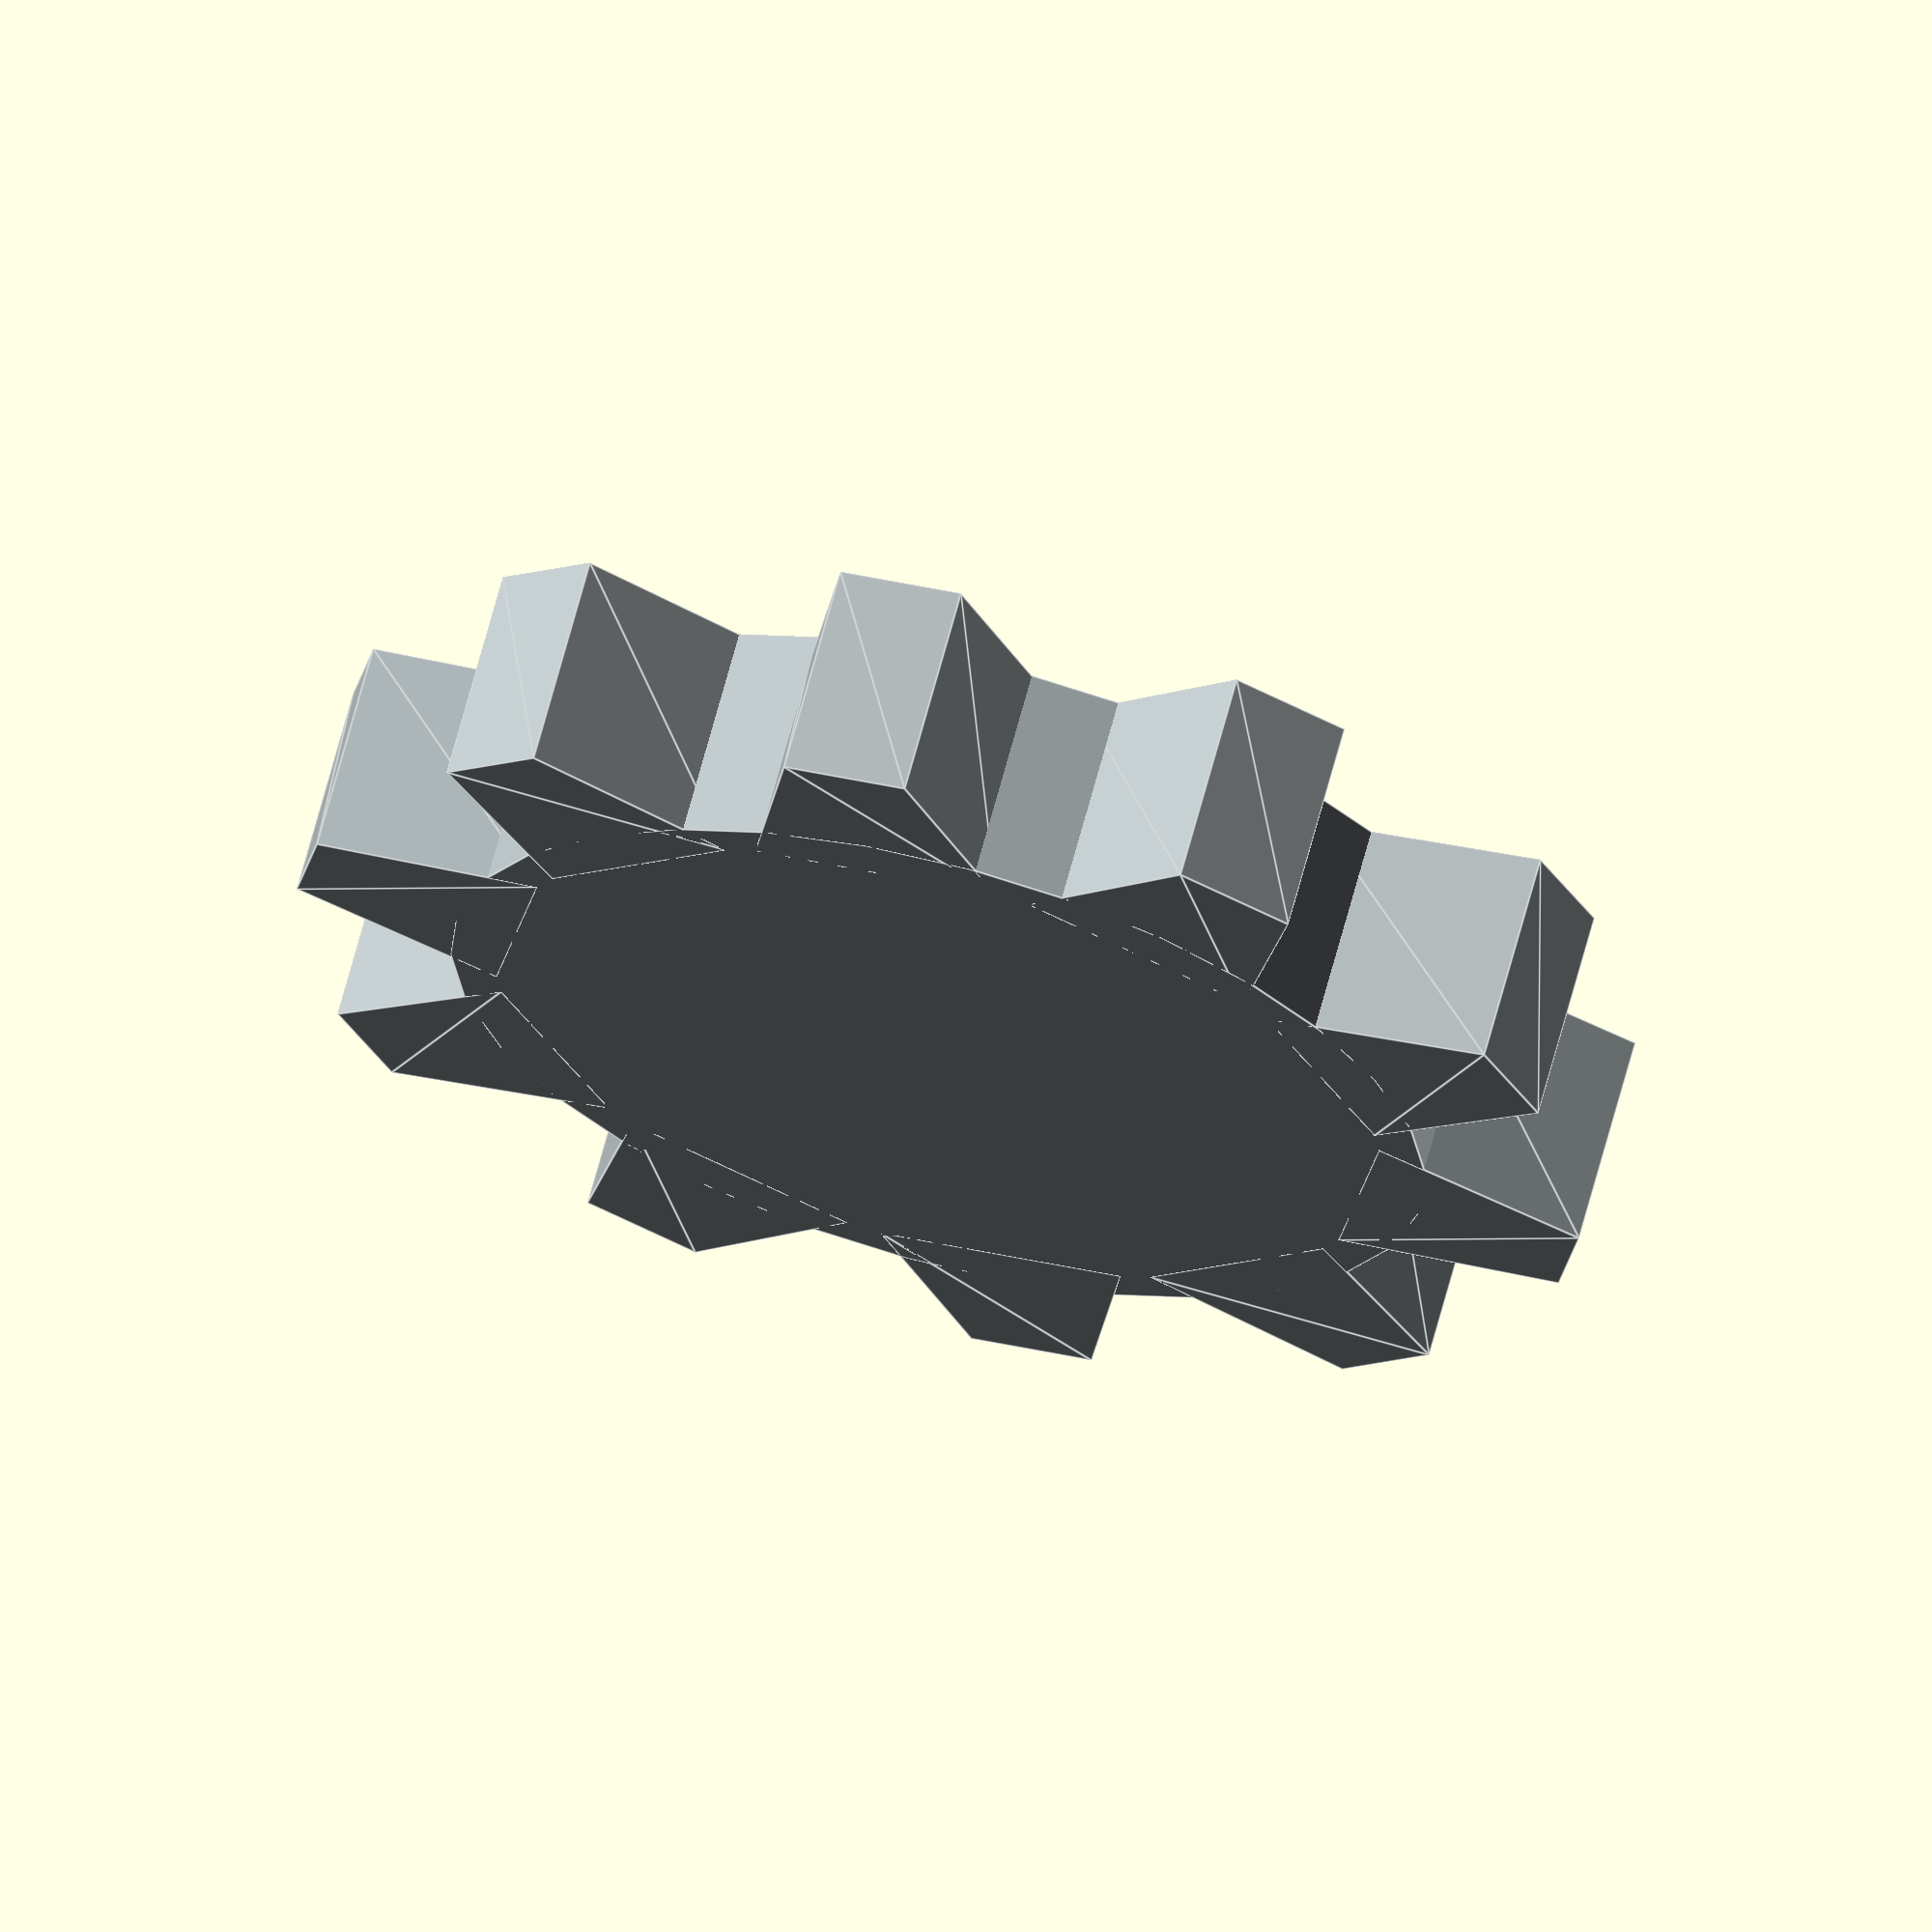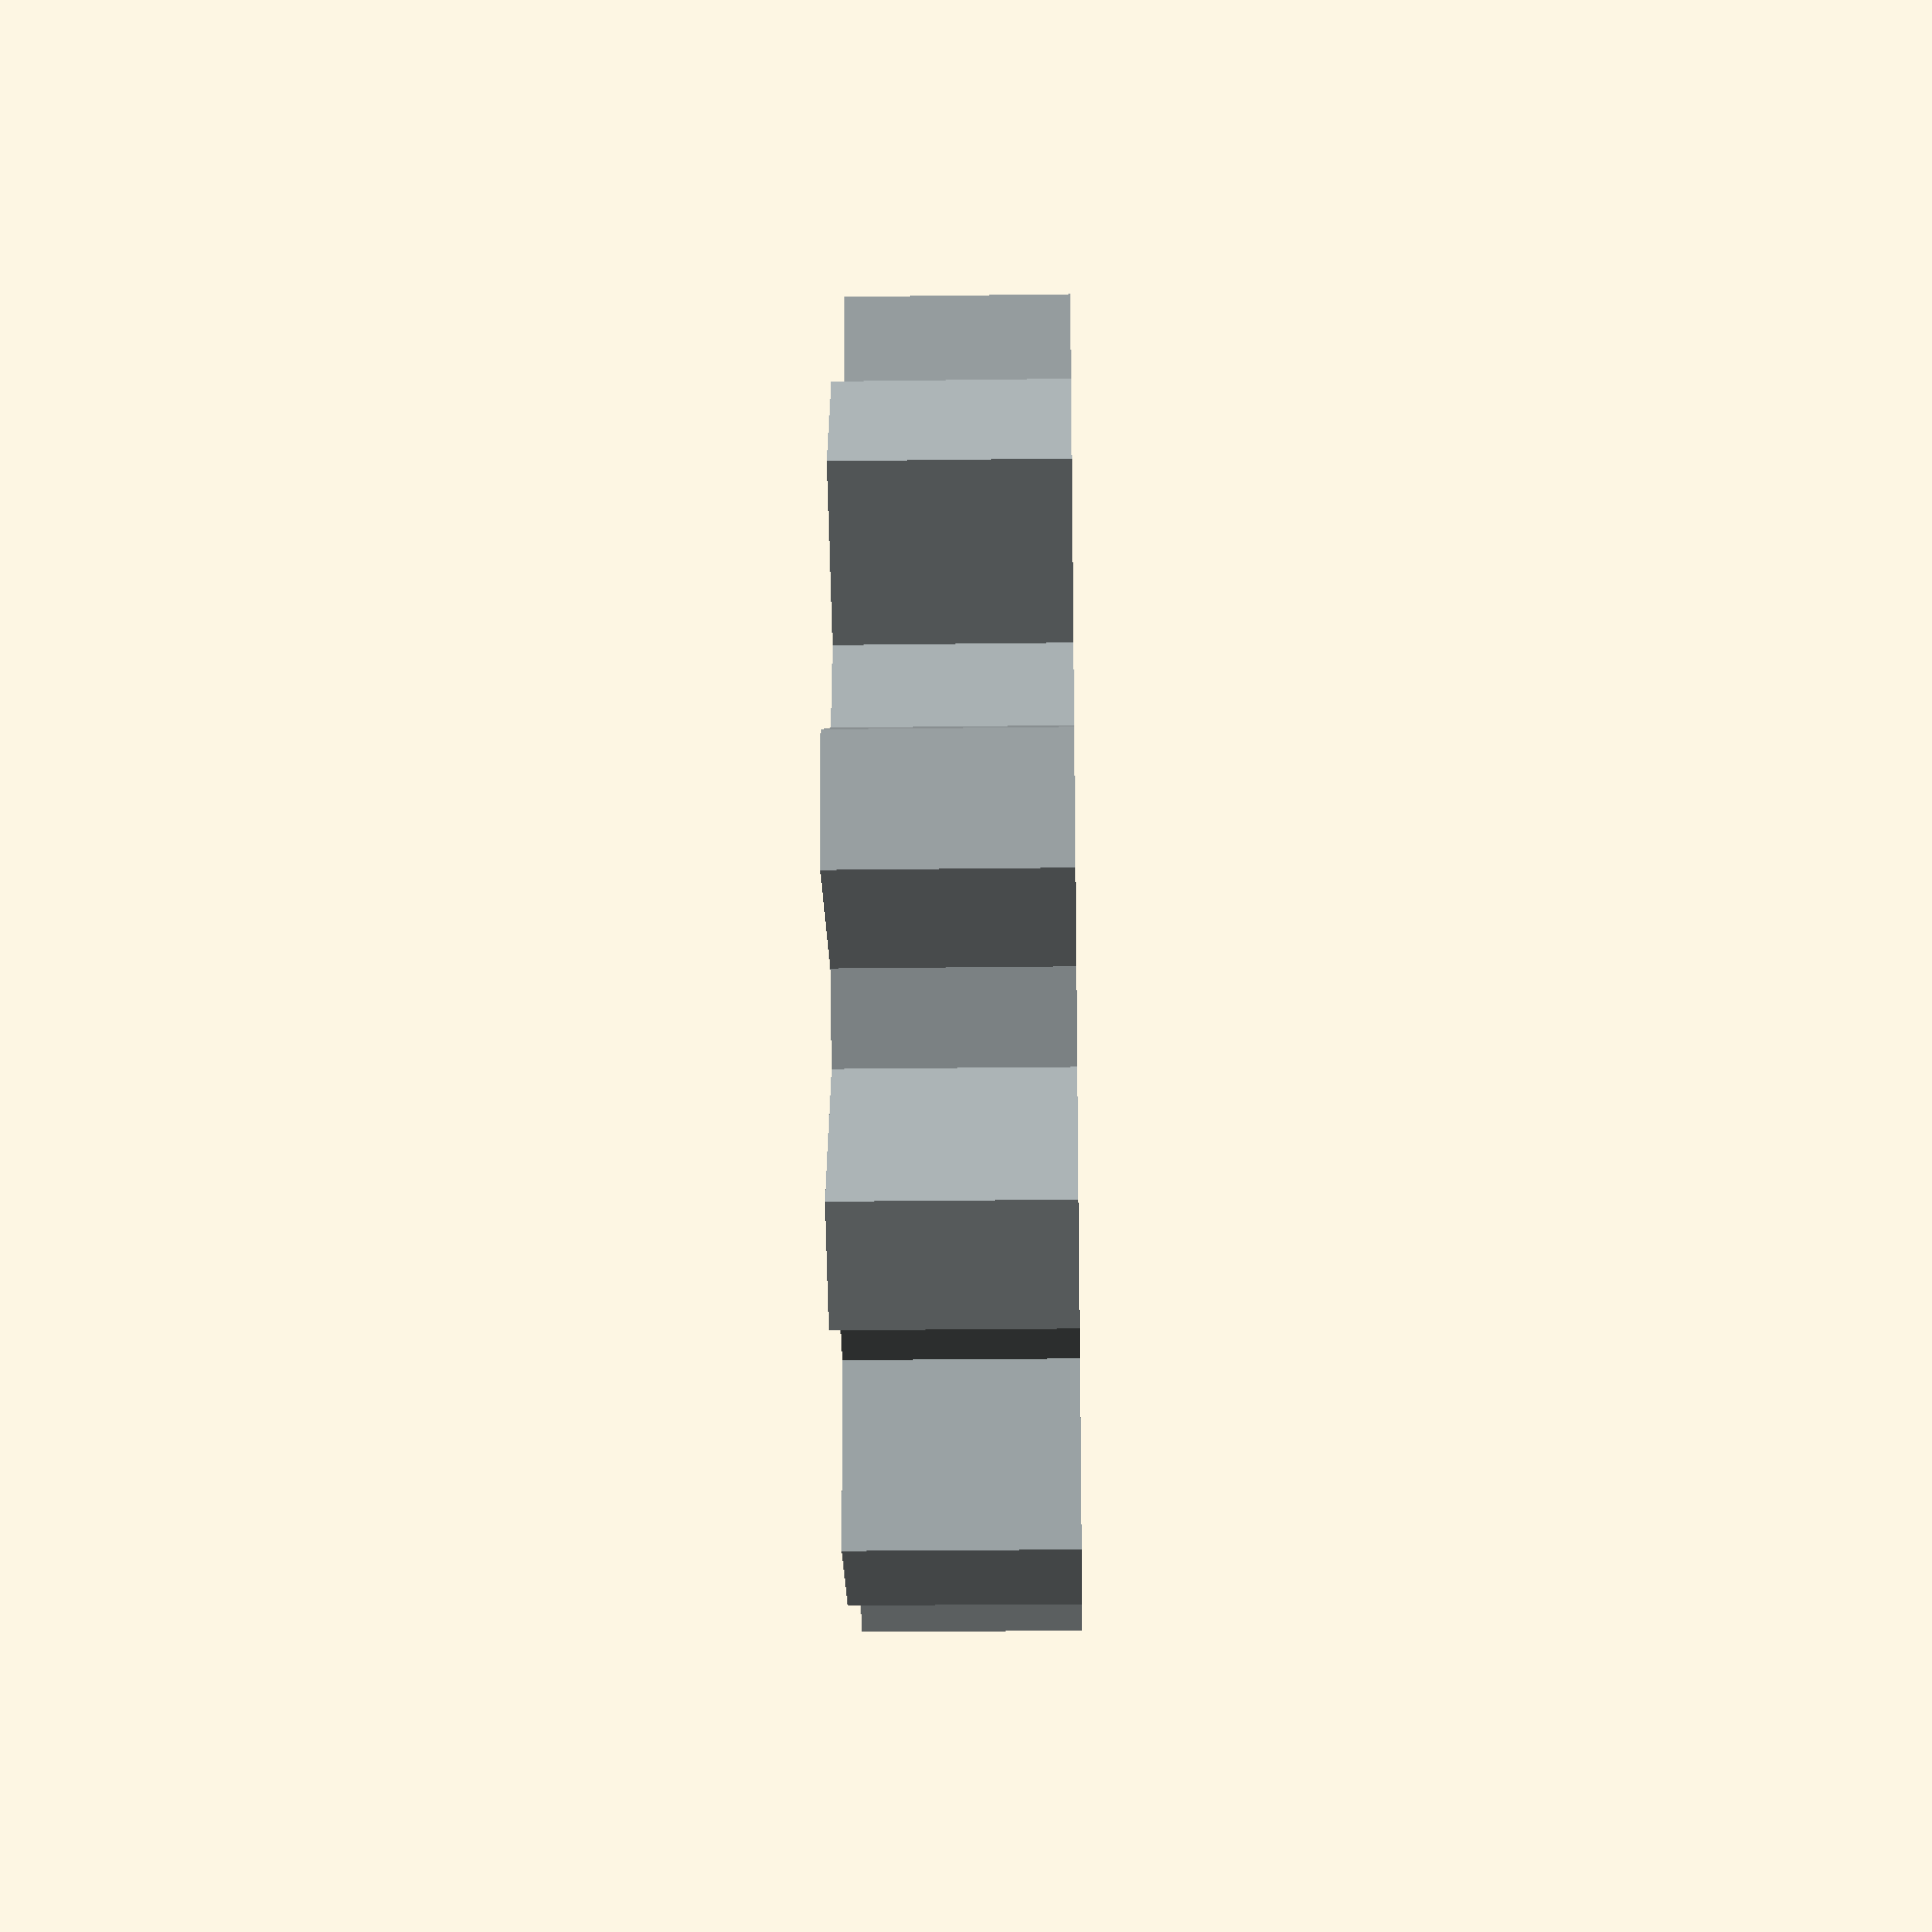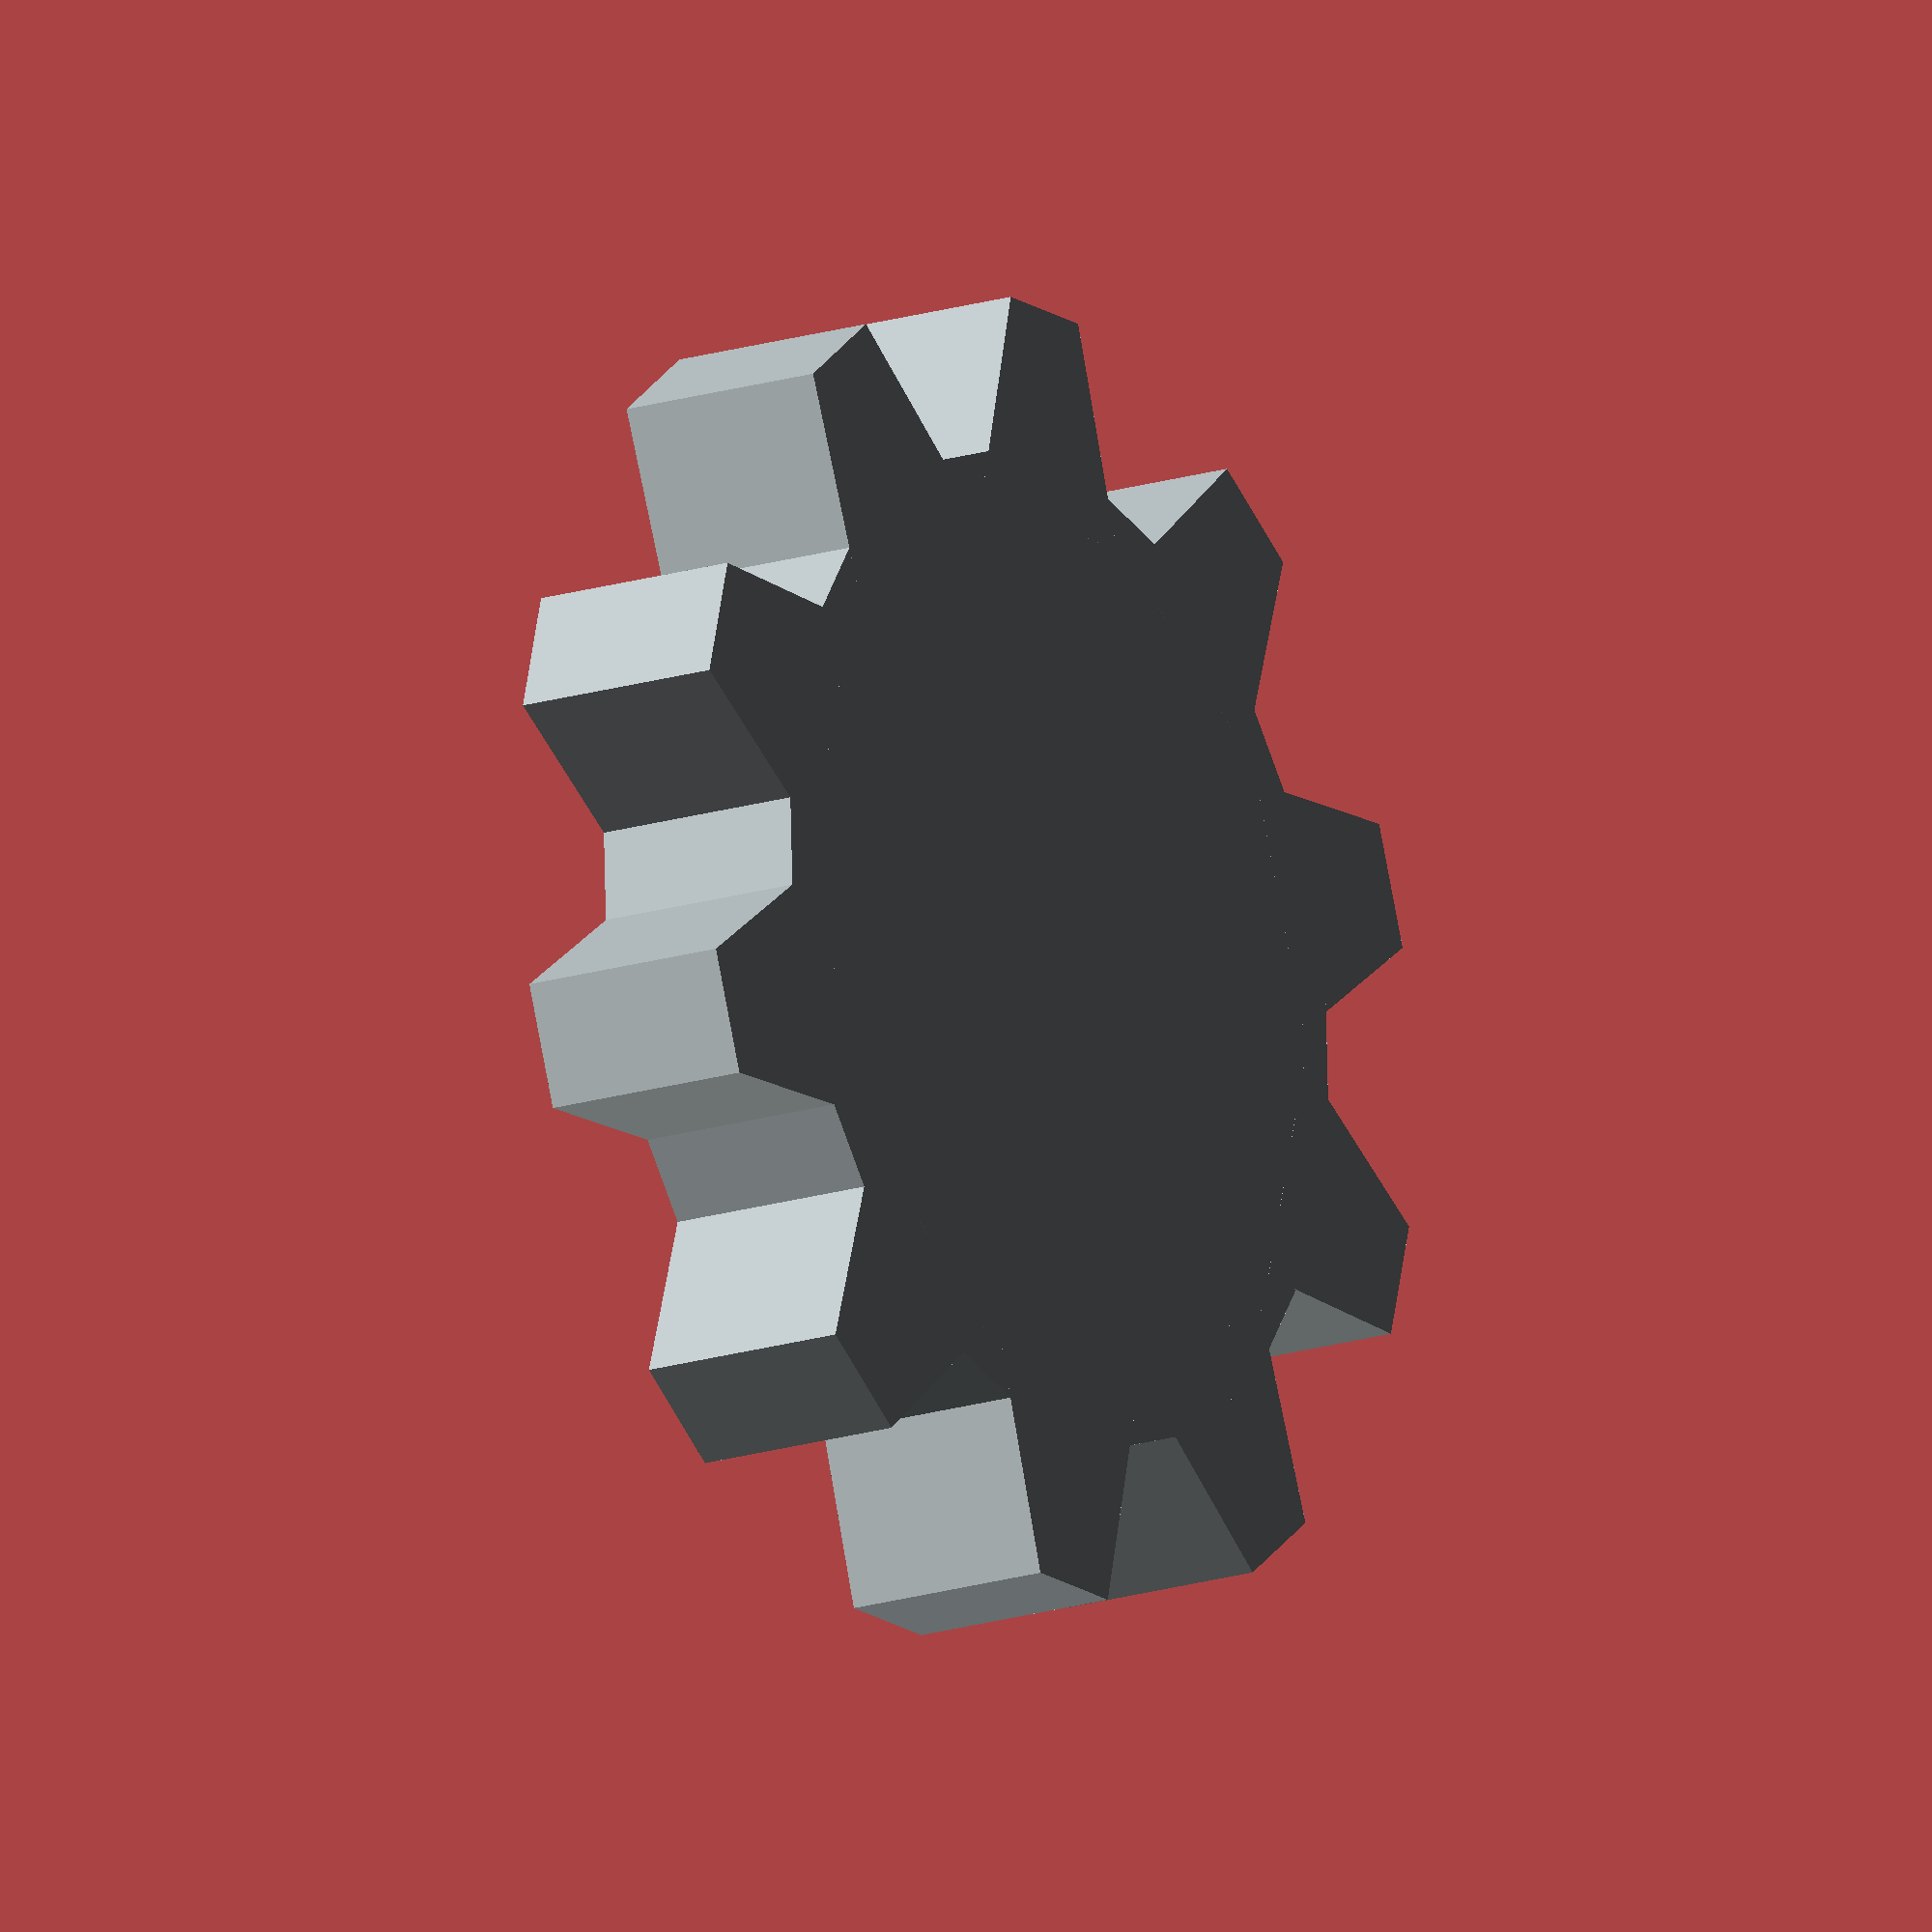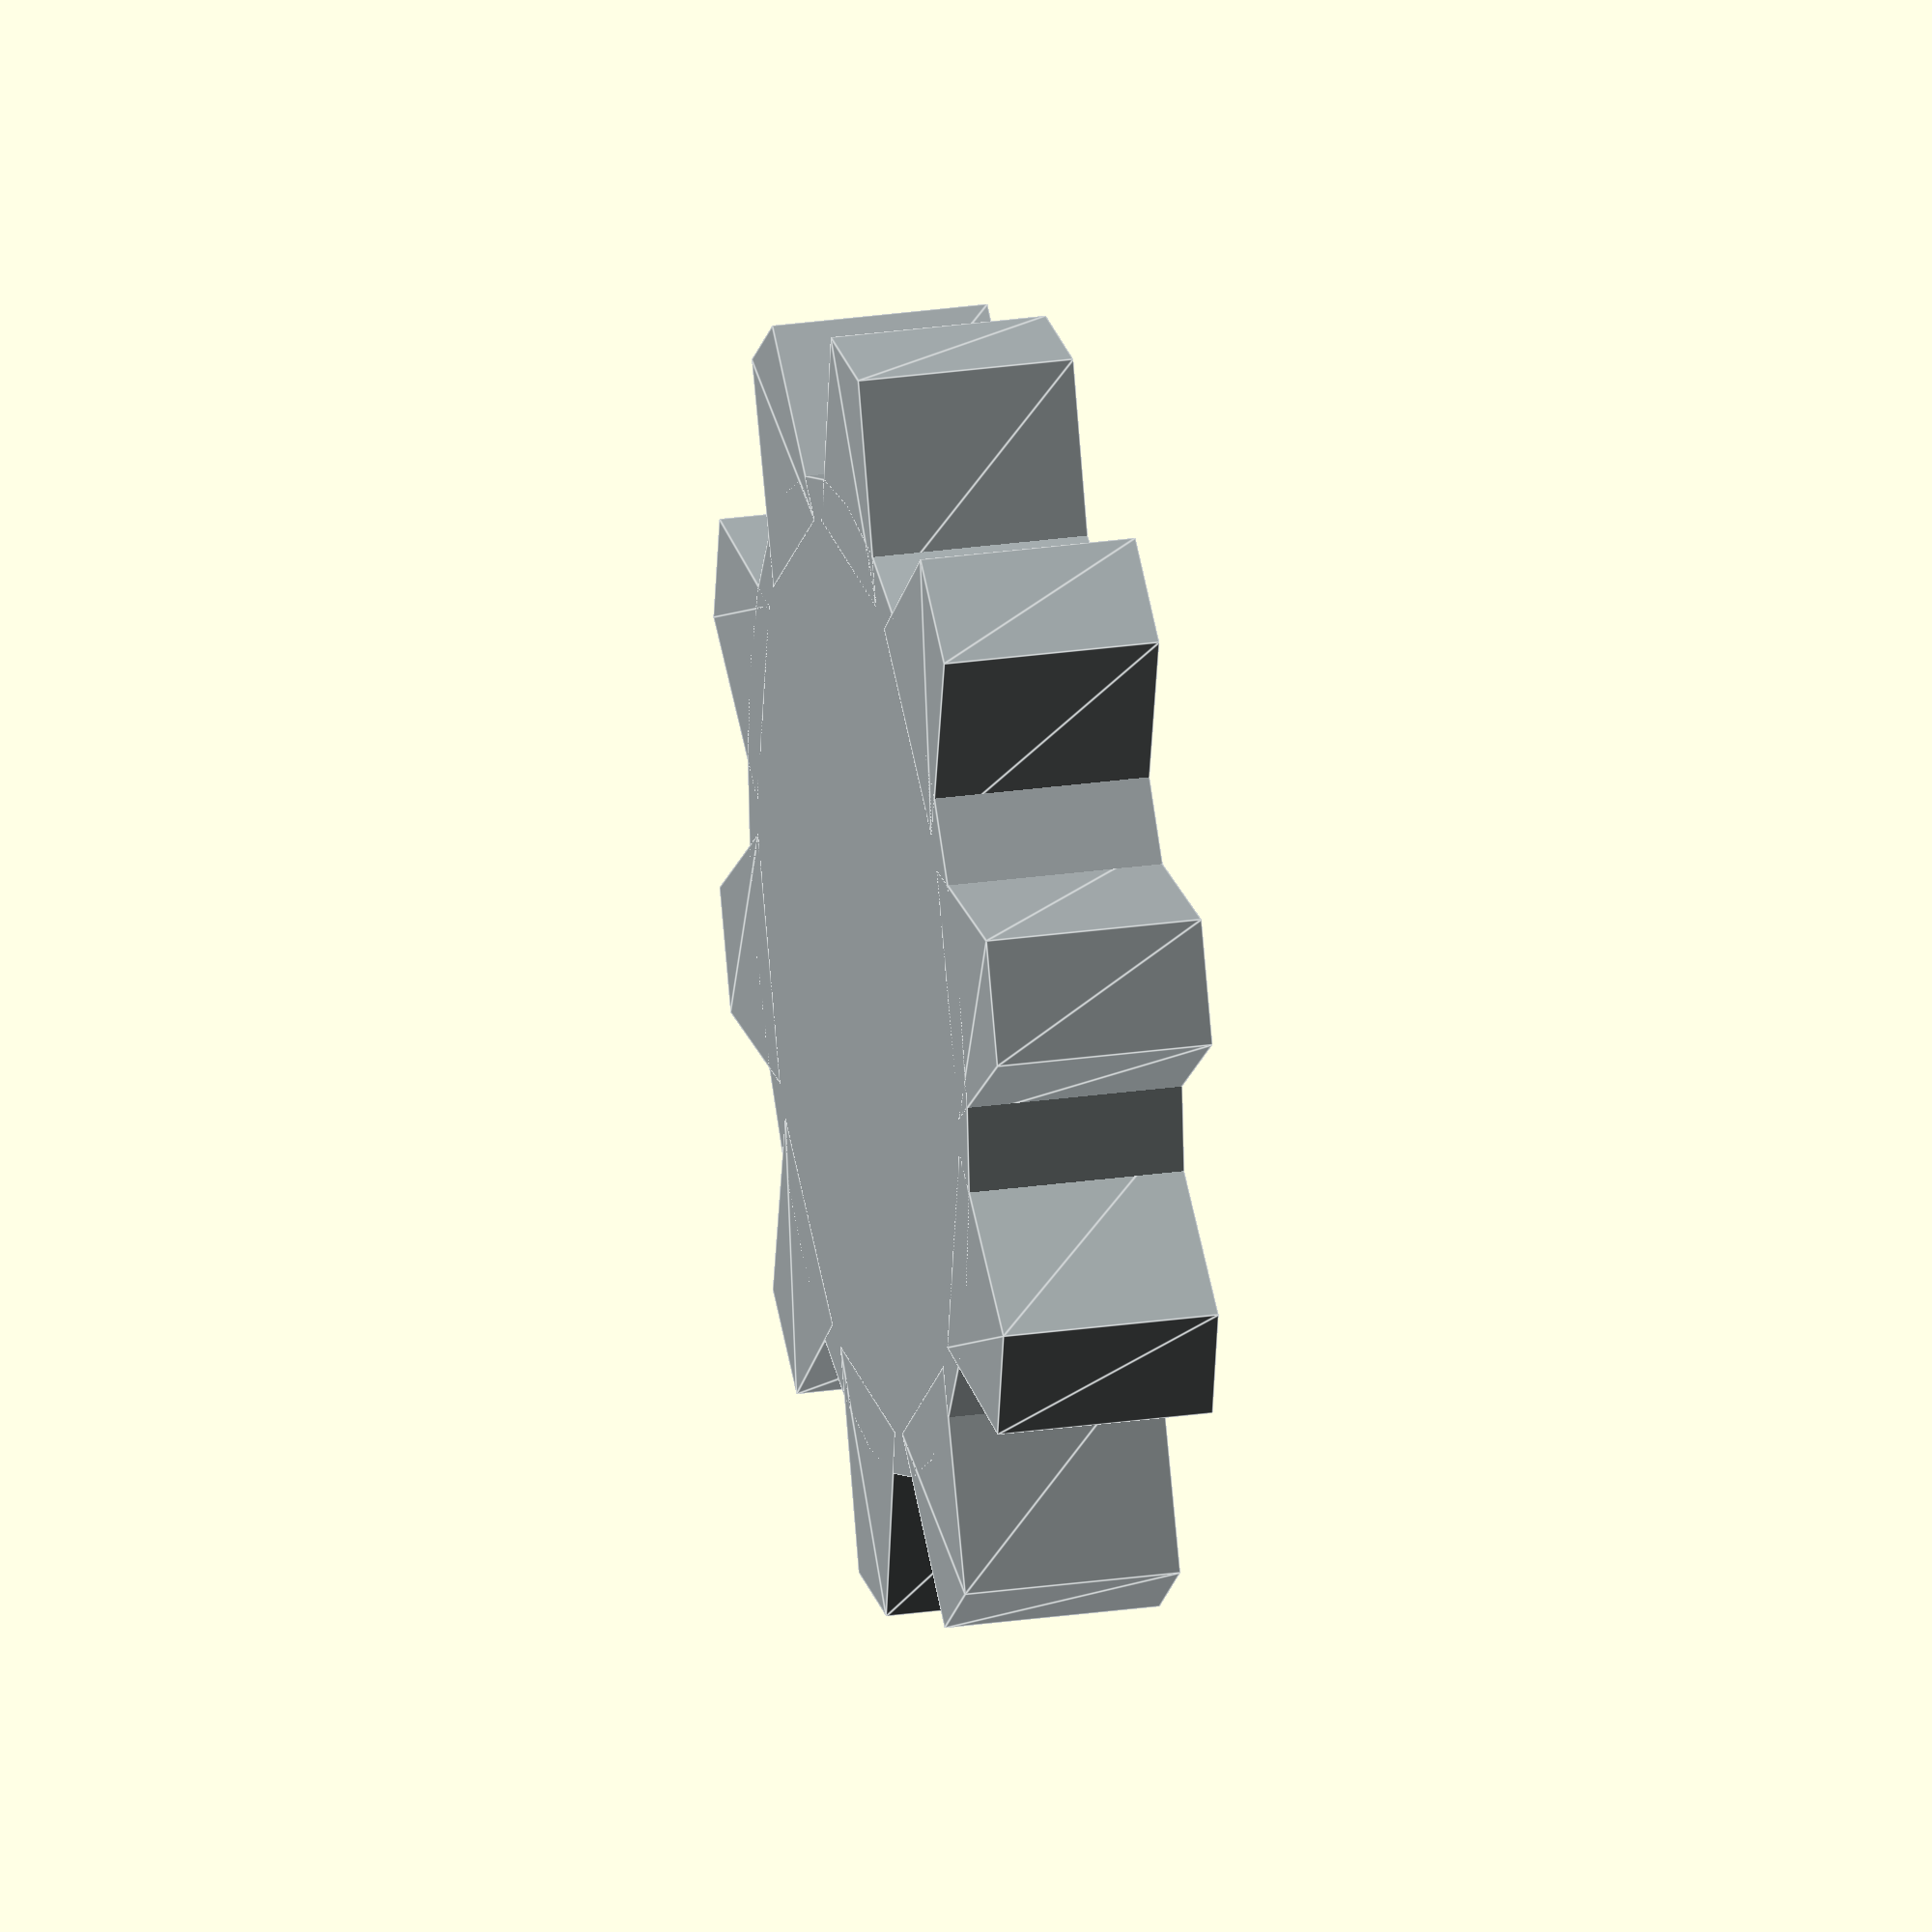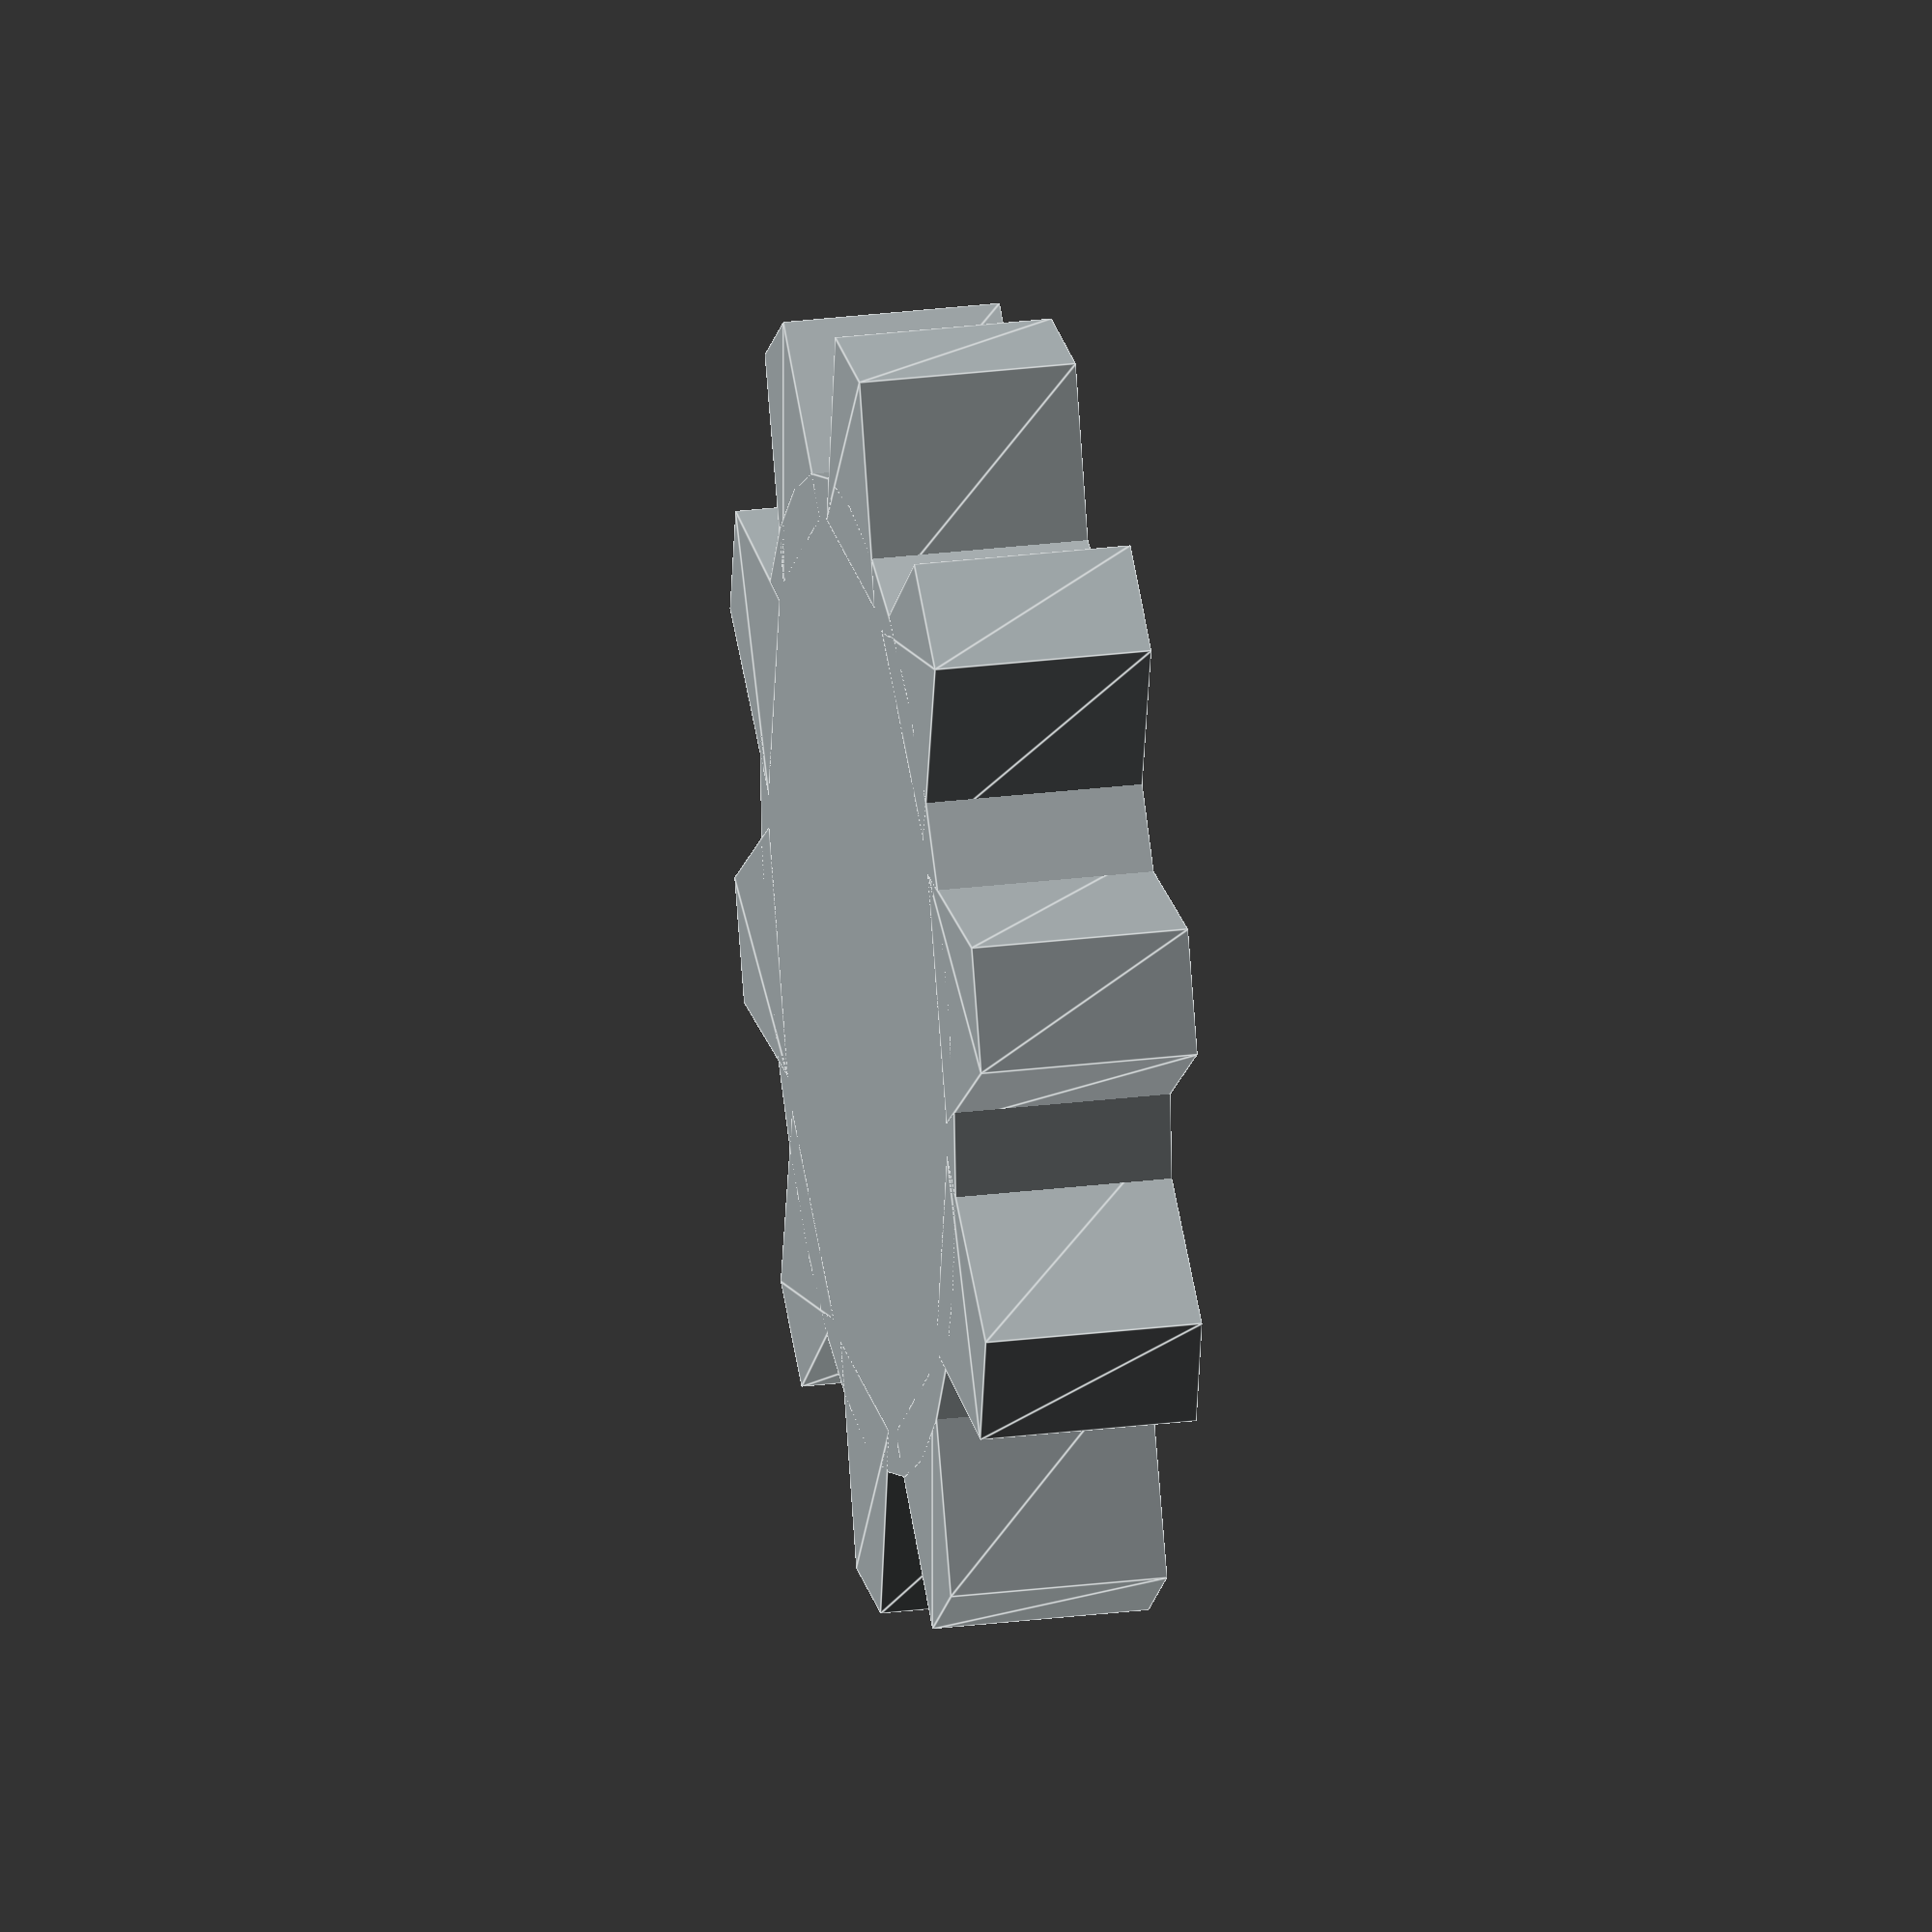
<openscad>
module Gear_01(){

    color("#a8b0b2")
    union(){
        cylinder(7,16,16,$fn=30,center= true);

        for (i=[0:45:359]) {
            r = 14; // pattern radius
            n = 10; // number of teeth
            step = 360/n;
            
            for (i=[0:step:359]) {
                angle = i;
                dx = r*cos(angle);
                dy = r*sin(angle);
                translate([dx,dy,0])
                rotate([0,0,angle])  
                { 
                // #linear_extrude(7, scale = 1, center = true)
                linear_extrude(7, scale = 1, center = true)
                polygon(points=[[0,-4],[7,-2],[7,2],[0,4]]);
                 
                }    
            }
        }
    }

}


Gear_01();

// Written by Nicolì Angelo (Gengio) 2024: 
// MIT License

//Permission is hereby granted, free of charge, to any person obtaining a copy of this software and associated documentation files (the "Software"), to deal in the Software without restriction, including without limitation the rights to use, copy, modify, merge, publish, distribute, sublicense, and/or sell copies of the Software, and to permit persons to whom the Software is furnished to do so, subject to the following conditions:

//The above copyright notice and this permission notice shall be included in all copies or substantial portions of the Software.

//THE SOFTWARE IS PROVIDED "AS IS", WITHOUT WARRANTY OF ANY KIND, EXPRESS OR IMPLIED, INCLUDING BUT NOT LIMITED TO THE WARRANTIES OF MERCHANTABILITY, FITNESS FOR A PARTICULAR PURPOSE AND NONINFRINGEMENT. IN NO EVENT SHALL THE AUTHORS OR COPYRIGHT HOLDERS BE LIABLE FOR ANY CLAIM, DAMAGES OR OTHER LIABILITY, WHETHER IN AN ACTION OF CONTRACT, TORT OR OTHERWISE, ARISING FROM, OUT OF OR IN CONNECTION WITH THE SOFTWARE OR THE USE OR OTHER DEALINGS IN THE SOFTWARE.


</openscad>
<views>
elev=293.7 azim=278.4 roll=194.8 proj=o view=edges
elev=201.7 azim=207.0 roll=268.6 proj=p view=solid
elev=17.5 azim=51.6 roll=302.3 proj=o view=wireframe
elev=333.6 azim=131.5 roll=257.3 proj=o view=edges
elev=153.8 azim=121.3 roll=101.2 proj=o view=edges
</views>
